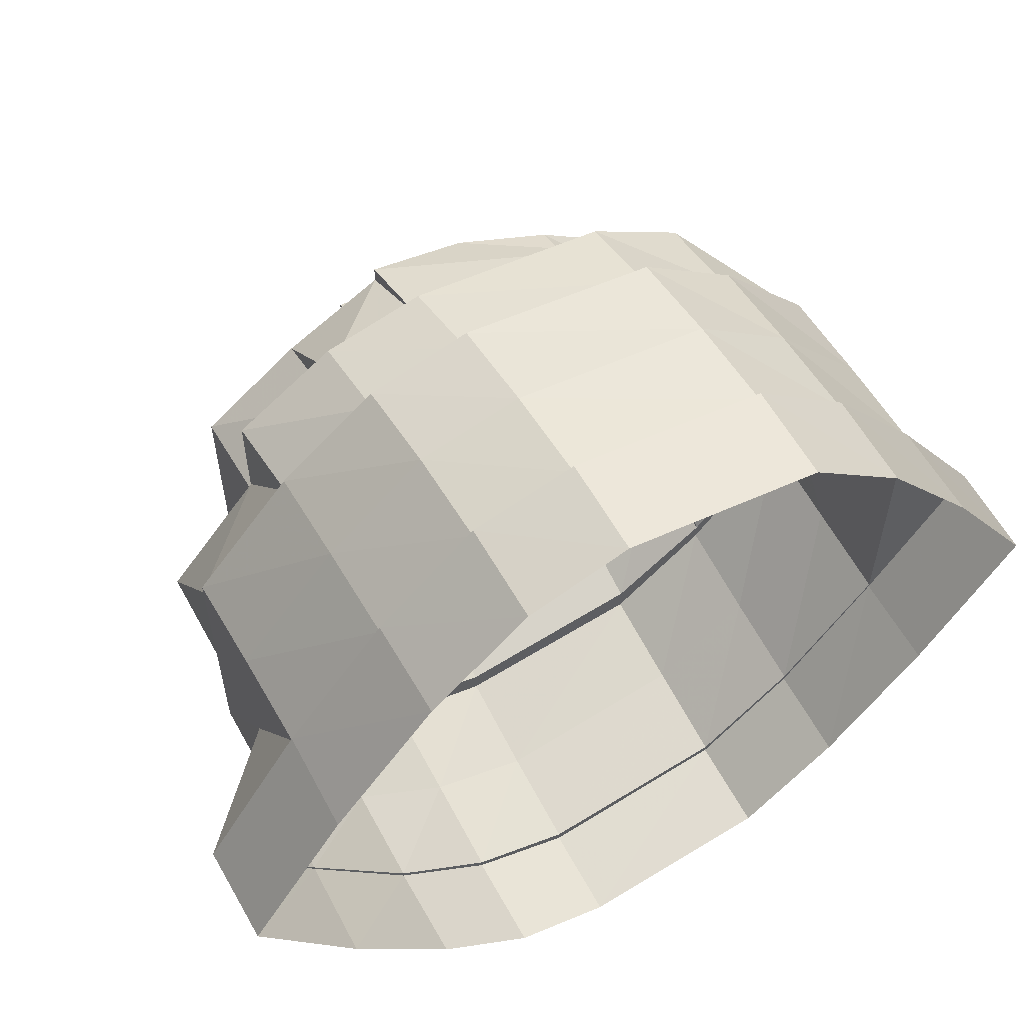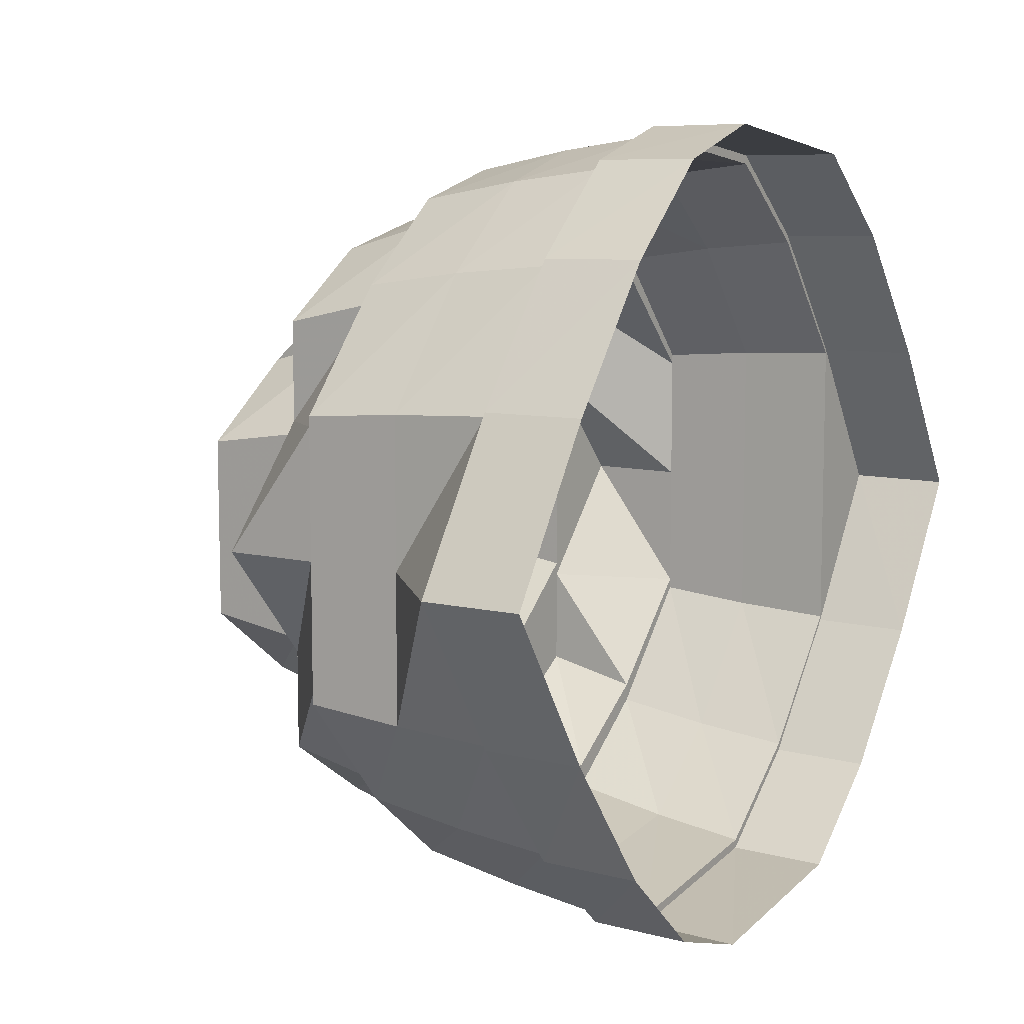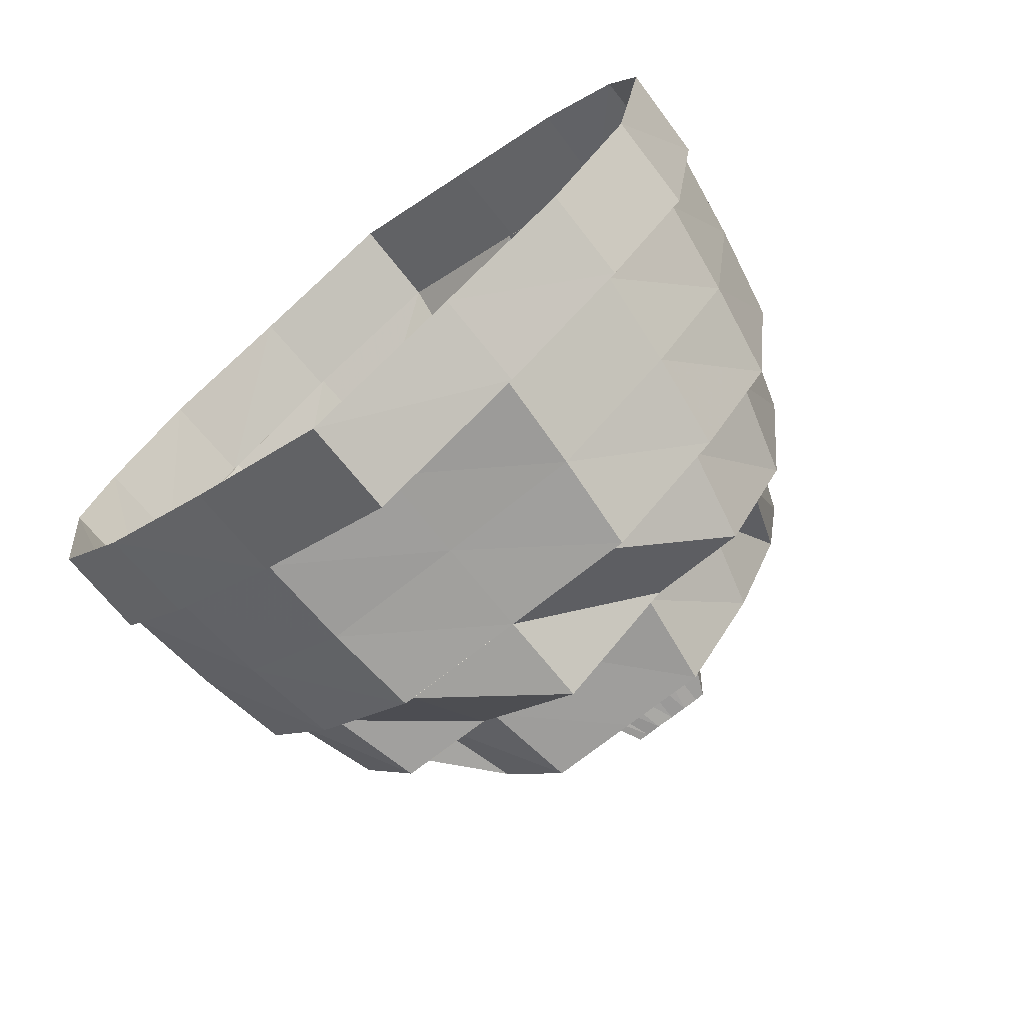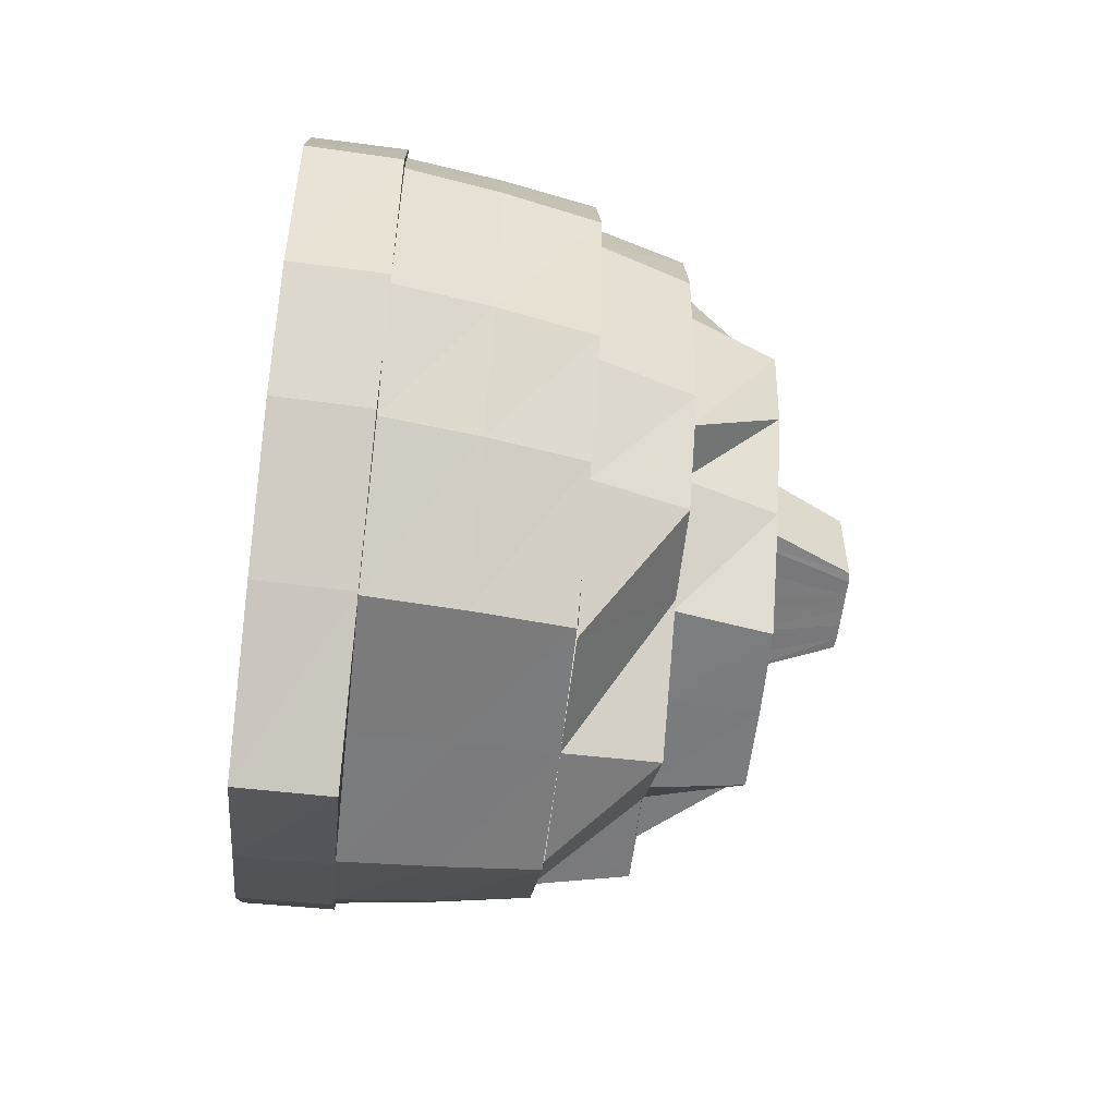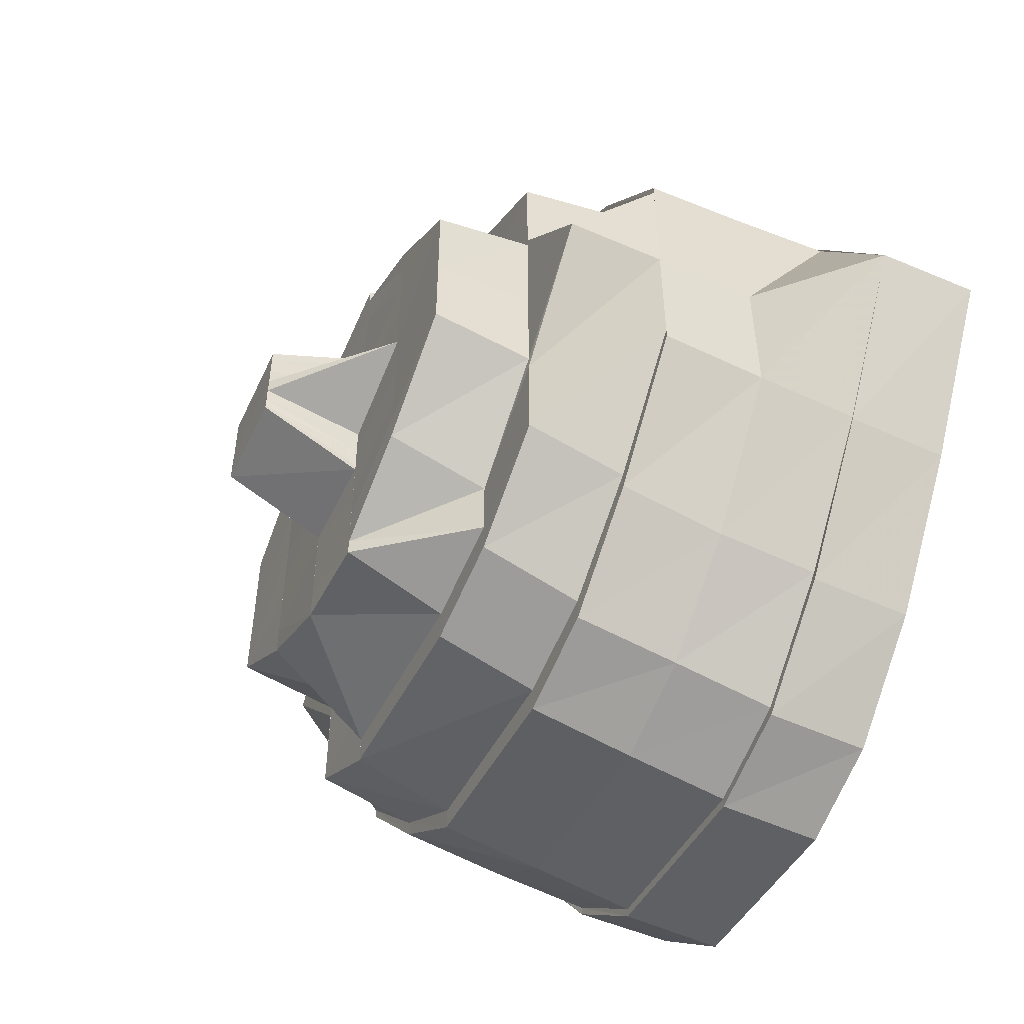
<metadata>
{"format":"obj","ext":"obj","renderer":"f3d","projection":"perspective","resolution":1024,"background":"white","views":[{"elev":58.9,"azim":-119.3,"up":"+Z"},{"elev":9.3,"azim":-147.1,"up":"+Z"},{"elev":-71.5,"azim":-51.5,"up":"+Y"},{"elev":-58.6,"azim":-6.6,"up":"+Y"},{"elev":-52.7,"azim":154.9,"up":"+Z"}]}
</metadata>
<code>
o 340
v 2229 1870 14.46
v 2229 1870 14.48
v 2229 1870 14.46
v 2229 1870 14.49
v 2229 1870 14.48
v 2229 1870 14.46
v 2229 1870 14.48
v 2229 1870 14.49
v 2229 1870 14.44
v 2229 1870 14.5
v 2229 1870 14.49
v 2229 1870 14.5
v 2229 1870 14.48
v 2229 1870 14.49
v 2229 1870 14.5
v 2229 1870 14.5
v 2229 1870 14.5
v 2229 1870 14.5
v 2229 1870 14.5
v 2229 1870 14.5
v 2229 1870 14.5
v 2229 1870 14.5
v 2229 1870 14.5
v 2229 1870 14.5
v 2229 1870 14.49
v 2229 1870 14.49
v 2229 1870 14.49
v 2229 1870 14.49
v 2229 1870 14.48
v 2229 1870 14.48
v 2229 1870 14.48
v 2229 1870 14.48
v 2229 1870 14.46
v 2229 1870 14.46
v 2229 1870 14.46
v 2229 1870 14.46
v 2229 1870 14.44
v 2229 1870 14.44
v 2229 1870 14.43
v 2229 1870 14.44
v 2229 1870 14.43
v 2229 1870 14.42
v 2229 1870 14.43
v 2229 1870 14.42
v 2229 1870 14.44
v 2229 1870 14.43
v 2229 1870 14.42
v 2229 1870 14.42
v 2229 1870 14.42
v 2229 1870 14.42
v 2229 1870 14.42
v 2229 1870 14.42
v 2229 1870 14.42
v 2229 1870 14.42
v 2229 1870 14.42
v 2229 1870 14.42
v 2229 1870 14.43
v 2229 1870 14.43
v 2229 1870 14.43
v 2229 1870 14.43
v 2229 1870 14.44
v 2229 1870 14.44
v 2229 1870 14.44
v 2229 1870 14.46
v 2229 1870 14.48
v 2229 1870 14.48
v 2229 1870 14.49
v 2229 1870 14.5
v 2229 1870 14.49
v 2229 1870 14.5
v 2229 1870 14.5
v 2229 1870 14.5
v 2229 1870 14.5
v 2229 1870 14.49
v 2229 1870 14.5
v 2229 1870 14.48
v 2229 1870 14.49
v 2229 1870 14.46
v 2229 1870 14.48
v 2229 1870 14.44
v 2229 1870 14.46
v 2229 1870 14.43
v 2229 1870 14.44
v 2229 1870 14.42
v 2229 1870 14.43
v 2229 1870 14.42
v 2229 1870 14.42
v 2229 1870 14.42
v 2229 1870 14.42
v 2229 1870 14.43
v 2229 1870 14.42
v 2229 1870 14.44
v 2229 1870 14.43
v 2229 1870 14.46
v 2229 1870 14.44
v 2229 1870 14.46
v 2229 1870 14.45
v 2229 1870 14.47
v 2229 1870 14.44
v 2229 1870 14.43
v 2229 1870 14.48
v 2229 1870 14.46
v 2229 1870 14.47
v 2229 1870 14.48
v 2229 1870 14.47
v 2229 1870 14.46
v 2229 1870 14.47
v 2229 1870 14.46
v 2229 1870 14.45
v 2229 1870 14.43
v 2229 1870 14.42
v 2229 1870 14.45
v 2229 1870 14.43
v 2229 1870 14.42
v 2229 1870 14.43
v 2229 1870 14.42
v 2229 1870 14.43
v 2229 1870 14.42
v 2229 1870 14.42
v 2229 1870 14.43
v 2229 1870 14.43
v 2229 1870 14.42
v 2229 1870 14.42
v 2229 1870 14.43
v 2229 1870 14.43
v 2229 1870 14.44
v 2229 1870 14.43
v 2229 1870 14.43
v 2229 1870 14.44
v 2229 1870 14.43
v 2229 1870 14.43
v 2229 1870 14.43
v 2229 1870 14.45
v 2229 1870 14.45
v 2229 1870 14.44
v 2229 1870 14.43
v 2229 1870 14.44
v 2229 1870 14.43
v 2229 1870 14.45
v 2229 1870 14.43
v 2229 1870 14.43
v 2229 1870 14.44
v 2229 1870 14.43
v 2229 1870 14.44
v 2229 1870 14.45
v 2229 1870 14.43
v 2229 1870 14.44
v 2229 1870 14.45
v 2229 1870 14.44
v 2229 1870 14.44
v 2229 1870 14.45
v 2229 1870 14.43
v 2229 1870 14.43
v 2229 1870 14.43
v 2229 1870 14.45
v 2229 1870 14.45
v 2229 1870 14.46
v 2229 1870 14.46
v 2229 1870 14.47
v 2229 1870 14.46
v 2229 1870 14.45
v 2229 1870 14.46
v 2229 1870 14.46
v 2229 1870 14.45
v 2229 1870 14.47
v 2229 1870 14.48
v 2229 1870 14.47
v 2229 1870 14.47
v 2229 1870 14.46
v 2229 1870 14.47
v 2229 1870 14.47
v 2229 1870 14.48
v 2229 1870 14.48
v 2229 1870 14.48
v 2229 1870 14.48
v 2229 1870 14.47
v 2229 1870 14.49
v 2229 1870 14.49
v 2229 1870 14.48
v 2229 1870 14.49
v 2229 1870 14.48
v 2229 1870 14.49
v 2229 1870 14.49
v 2229 1870 14.47
v 2229 1870 14.48
v 2229 1870 14.48
v 2229 1870 14.48
v 2229 1870 14.48
v 2229 1870 14.47
v 2229 1870 14.47
v 2229 1870 14.47
v 2229 1870 14.47
v 2229 1870 14.47
v 2229 1870 14.47
v 2229 1870 14.47
v 2229 1870 14.47
v 2229 1870 14.48
v 2229 1870 14.47
v 2229 1870 14.47
v 2229 1870 14.46
v 2229 1870 14.47
v 2229 1870 14.47
v 2229 1870 14.46
v 2229 1870 14.47
v 2229 1870 14.47
v 2229 1870 14.47
v 2229 1870 14.46
v 2229 1870 14.47
v 2229 1870 14.46
v 2229 1870 14.46
v 2229 1870 14.46
v 2229 1870 14.46
v 2229 1870 14.46
v 2229 1870 14.46
v 2229 1870 14.46
v 2229 1870 14.46
v 2229 1870 14.45
v 2229 1870 14.46
v 2229 1870 14.45
v 2229 1870 14.46
v 2229 1870 14.46
v 2229 1870 14.45
v 2229 1870 14.45
v 2229 1870 14.45
v 2229 1870 14.46
v 2229 1870 14.46
v 2229 1870 14.45
v 2229 1870 14.46
v 2229 1870 14.45
v 2229 1870 14.46
v 2229 1870 14.44
v 2229 1870 14.45
v 2229 1870 14.45
v 2229 1870 14.45
v 2229 1870 14.46
v 2229 1870 14.45
v 2229 1870 14.44
v 2229 1870 14.44
v 2229 1870 14.44
v 2229 1870 14.44
v 2229 1870 14.45
v 2229 1870 14.45
v 2229 1870 14.45
v 2229 1870 14.44
v 2229 1870 14.43
v 2229 1870 14.43
v 2229 1870 14.44
v 2229 1870 14.44
v 2229 1870 14.44
v 2229 1870 14.44
v 2229 1870 14.45
v 2229 1870 14.45
v 2229 1870 14.45
v 2229 1870 14.45
v 2229 1870 14.46
v 2229 1870 14.45
v 2229 1870 14.45
v 2229 1870 14.46
v 2229 1870 14.44
v 2229 1870 14.45
v 2229 1870 14.45
v 2229 1870 14.45
v 2229 1870 14.45
v 2229 1870 14.45
v 2229 1870 14.45
v 2229 1870 14.45
v 2229 1870 14.44
v 2229 1870 14.45
v 2229 1870 14.45
v 2229 1870 14.46
v 2229 1870 14.45
v 2229 1870 14.45
v 2229 1870 14.45
v 2229 1870 14.46
v 2229 1870 14.45
v 2229 1870 14.46
v 2229 1870 14.47
v 2229 1870 14.46
v 2229 1870 14.46
v 2229 1870 14.46
v 2229 1870 14.47
v 2229 1870 14.46
v 2229 1870 14.47
v 2229 1870 14.46
v 2229 1870 14.47
v 2229 1870 14.45
v 2229 1870 14.46
v 2229 1870 14.47
v 2229 1870 14.45
v 2229 1870 14.46
v 2229 1870 14.47
v 2229 1870 14.49
v 2229 1870 14.48
v 2229 1870 14.49
v 2229 1870 14.49
v 2229 1870 14.48
v 2229 1870 14.47
v 2229 1870 14.48
v 2229 1870 14.49
v 2229 1870 14.49
v 2229 1870 14.49
v 2229 1870 14.48
v 2229 1870 14.5
v 2229 1870 14.49
v 2229 1870 14.5
v 2229 1870 14.49
v 2229 1870 14.49
v 2229 1870 14.49
v 2229 1870 14.5
v 2229 1870 14.49
v 2229 1870 14.49
v 2229 1870 14.5
v 2229 1870 14.49
v 2229 1870 14.5
v 2229 1870 14.49
v 2229 1870 14.49
v 2229 1870 14.49
v 2229 1870 14.47
v 2229 1870 14.49
v 2229 1870 14.48
v 2229 1870 14.49
v 2229 1870 14.48
v 2229 1870 14.48
v 2229 1870 14.47
v 2229 1870 14.47
v 2229 1870 14.47
v 2229 1870 14.48
v 2229 1870 14.47
v 2229 1870 14.48
v 2229 1870 14.47
v 2229 1870 14.47
v 2229 1870 14.47
v 2229 1870 14.46
v 2229 1870 14.47
v 2229 1870 14.47
v 2229 1870 14.46
v 2229 1870 14.46
v 2229 1870 14.46
v 2229 1870 14.46
v 2229 1870 14.46
v 2229 1870 14.47
v 2229 1870 14.47
v 2229 1870 14.46
v 2229 1870 14.47
v 2229 1870 14.47
v 2229 1870 14.46
v 2229 1870 14.46
v 2229 1870 14.46
v 2229 1870 14.45
v 2229 1870 14.46
v 2229 1870 14.46
v 2229 1870 14.45
v 2229 1870 14.45
v 2229 1870 14.46
v 2229 1870 14.45
v 2229 1870 14.45
v 2229 1870 14.46
v 2229 1870 14.46
v 2229 1870 14.46
v 2229 1870 14.46
v 2229 1870 14.46
v 2229 1870 14.46
v 2229 1870 14.46
v 2229 1870 14.47
v 2229 1870 14.46
v 2229 1870 14.47
v 2229 1870 14.46
v 2229 1870 14.46
v 2229 1870 14.45
v 2229 1870 14.44
v 2229 1870 14.45
v 2229 1870 14.47
v 2229 1870 14.47
v 2229 1870 14.49
v 2229 1870 14.48
v 2229 1870 14.49
v 2229 1870 14.5
v 2229 1870 14.47
v 2229 1870 14.49
v 2229 1870 14.5
v 2229 1870 14.49
v 2229 1870 14.47
v 2229 1870 14.46
v 2229 1870 14.46
v 2229 1870 14.46
v 2229 1870 14.46
v 2229 1870 14.46
v 2229 1870 14.46
f 1 2 3
f 2 4 5
f 6 2 7
f 7 4 8
f 9 1 6
f 4 10 11
f 8 10 12
f 13 11 14
f 14 15 16
f 10 17 15
f 12 17 18
f 16 19 20
f 17 21 19
f 18 21 22
f 20 23 24
f 21 25 23
f 22 25 26
f 24 27 28
f 25 29 27
f 26 29 30
f 28 31 32
f 29 33 31
f 30 33 34
f 32 35 36
f 33 37 35
f 34 37 38
f 37 39 40
f 38 39 41
f 39 42 43
f 41 42 44
f 45 43 46
f 46 47 48
f 42 49 47
f 44 49 50
f 48 51 52
f 49 53 51
f 50 53 54
f 52 55 56
f 53 57 55
f 54 57 58
f 56 59 60
f 57 61 59
f 58 61 9
f 60 62 63
f 61 1 62
f 64 65 66
f 65 67 66
f 67 68 69
f 68 70 71
f 70 72 73
f 72 74 75
f 74 76 77
f 76 78 79
f 78 80 81
f 80 82 83
f 82 84 85
f 84 86 87
f 86 88 89
f 88 90 91
f 90 92 93
f 92 94 95
f 81 83 96
f 96 83 97
f 98 81 96
f 99 100 97
f 101 102 98
f 98 96 103
f 104 103 105
f 103 96 106
f 96 97 106
f 107 106 108
f 106 97 109
f 97 110 109
f 97 85 110
f 100 111 110
f 112 110 113
f 113 114 115
f 111 116 114
f 110 87 114
f 110 114 117
f 114 89 118
f 116 119 118
f 114 118 120
f 119 121 122
f 118 91 122
f 120 118 123
f 118 122 123
f 120 123 124
f 123 122 125
f 126 120 124
f 123 125 127
f 124 123 127
f 122 128 125
f 122 93 128
f 121 129 128
f 127 125 130
f 131 128 132
f 129 64 133
f 132 133 134
f 128 135 133
f 128 133 136
f 130 136 137
f 138 139 137
f 140 138 130
f 130 137 141
f 141 137 142
f 143 130 141
f 127 130 143
f 144 145 142
f 146 127 143
f 124 127 146
f 147 124 146
f 148 147 149
f 126 124 147
f 147 146 150
f 151 126 147
f 146 143 152
f 153 154 126
f 155 126 151
f 156 153 155
f 155 117 126
f 157 155 151
f 106 155 157
f 157 151 158
f 159 157 160
f 158 161 162
f 163 161 164
f 165 158 163
f 166 167 165
f 168 169 167
f 170 106 171
f 172 170 171
f 173 171 167
f 172 171 173
f 173 167 174
f 175 176 172
f 177 172 173
f 178 177 179
f 180 172 177
f 180 181 172
f 182 180 177
f 183 184 181
f 177 173 185
f 185 173 174
f 186 177 185
f 186 185 187
f 185 174 188
f 187 185 188
f 187 188 189
f 188 174 190
f 189 188 191
f 188 190 191
f 189 191 192
f 192 191 193
f 194 193 195
f 191 190 196
f 197 198 190
f 190 199 196
f 198 200 199
f 190 201 199
f 202 203 201
f 196 199 204
f 196 204 205
f 206 204 207
f 208 205 209
f 209 205 210
f 210 211 212
f 204 213 211
f 199 162 213
f 207 213 214
f 212 215 216
f 213 217 215
f 214 217 218
f 200 219 213
f 216 220 221
f 217 222 220
f 217 223 222
f 220 224 225
f 221 224 226
f 226 227 228
f 224 229 230
f 223 231 222
f 229 232 233
f 234 233 235
f 236 232 229
f 236 237 232
f 231 237 236
f 231 238 237
f 223 239 231
f 239 238 231
f 240 239 223
f 240 152 239
f 150 152 240
f 241 150 240
f 241 240 242
f 213 241 242
f 243 244 241
f 152 245 239
f 239 245 238
f 152 143 245
f 143 141 245
f 245 246 238
f 245 141 246
f 238 246 247
f 141 142 246
f 246 248 247
f 246 142 248
f 247 248 249
f 247 249 250
f 142 251 248
f 142 252 251
f 248 253 249
f 248 251 253
f 250 249 254
f 252 255 251
f 250 254 256
f 257 258 253
f 259 253 260
f 256 254 261
f 256 261 262
f 263 262 264
f 265 261 266
f 267 268 254
f 266 269 270
f 261 269 271
f 254 272 273
f 268 274 273
f 275 276 272
f 274 277 278
f 273 279 278
f 280 281 279
f 282 281 283
f 260 280 282
f 284 285 280
f 286 284 287
f 284 288 285
f 255 288 284
f 289 255 290
f 291 292 288
f 288 293 285
f 292 294 293
f 288 295 293
f 285 293 296
f 297 296 298
f 293 299 296
f 293 300 299
f 296 299 301
f 296 301 302
f 300 303 299
f 299 304 301
f 299 303 304
f 300 305 303
f 301 304 306
f 303 307 304
f 301 306 308
f 303 309 307
f 305 309 303
f 305 75 309
f 304 307 310
f 304 310 306
f 309 311 307
f 309 77 311
f 312 313 309
f 313 101 311
f 314 312 305
f 315 183 310
f 316 311 317
f 317 98 318
f 311 79 98
f 311 98 319
f 310 319 181
f 310 181 180
f 306 310 180
f 306 180 182
f 308 306 182
f 308 182 320
f 320 321 322
f 323 308 320
f 302 308 323
f 324 302 323
f 323 320 325
f 324 323 326
f 325 320 327
f 328 329 324
f 278 324 326
f 325 327 330
f 330 327 331
f 330 331 332
f 333 330 334
f 335 330 336
f 278 335 336
f 278 336 337
f 337 336 338
f 338 332 339
f 340 341 338
f 332 342 339
f 339 342 343
f 342 192 343
f 343 344 345
f 269 278 346
f 346 278 347
f 347 278 337
f 348 346 347
f 349 350 348
f 351 271 348
f 352 349 351
f 353 262 351
f 354 353 337
f 354 355 356
f 357 358 337
f 359 357 337
f 360 359 337
f 361 360 337
f 362 361 337
f 363 362 337
f 364 365 337
f 364 366 367
f 3 66 368
f 133 3 368
f 133 368 369
f 370 369 371
f 369 368 255
f 368 66 372
f 368 372 255
f 255 372 373
f 372 374 373
f 372 69 374
f 375 376 372
f 376 377 374
f 378 374 379
f 377 314 380
f 379 380 381
f 374 71 380
f 374 380 295
f 380 73 305
f 380 305 300
f 382 383 384
f 383 385 386
f 385 387 388

</code>
